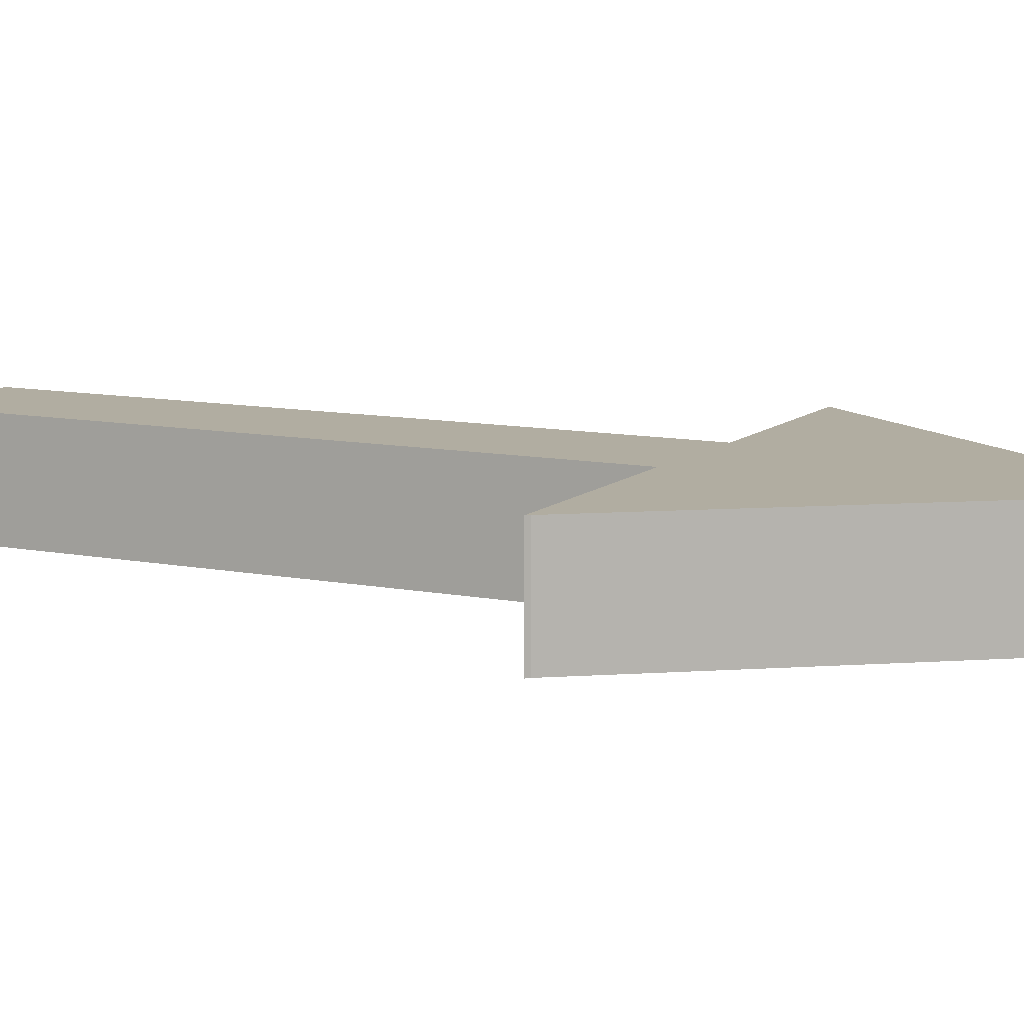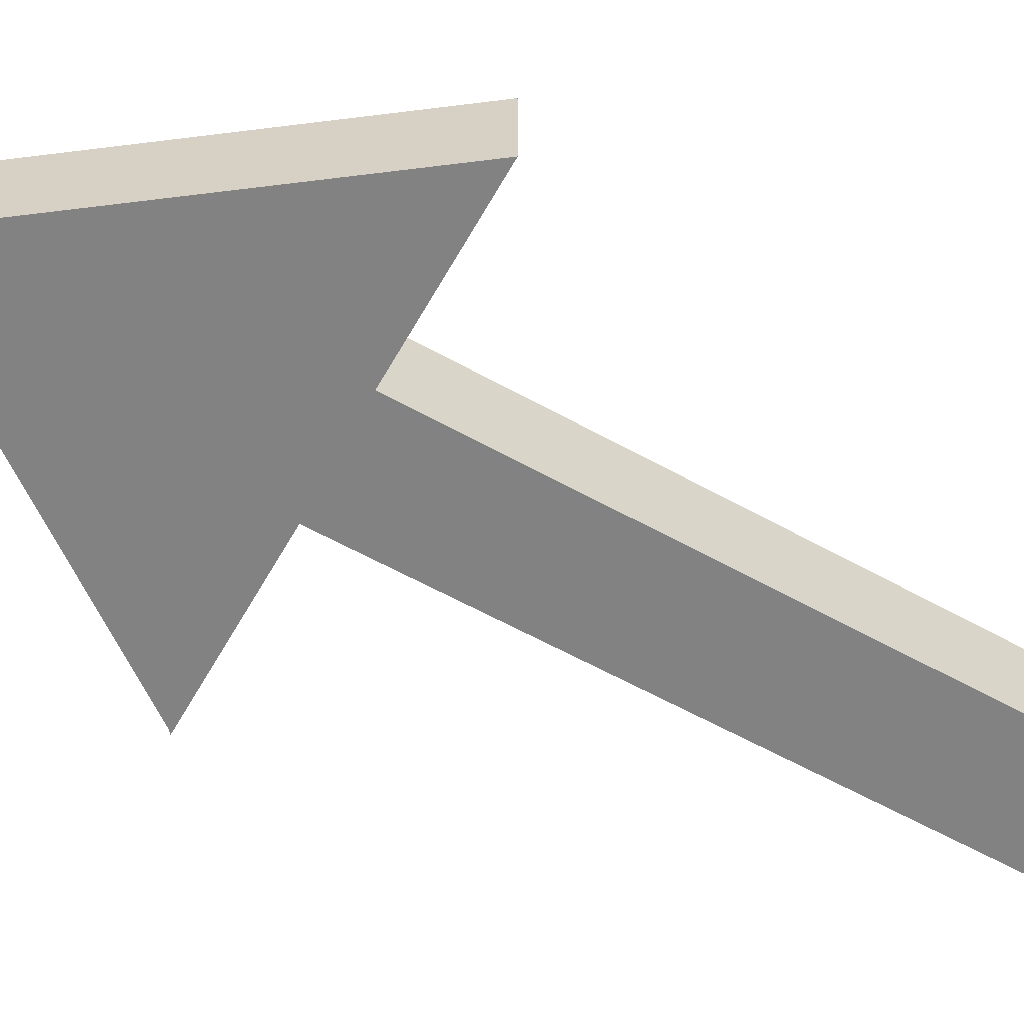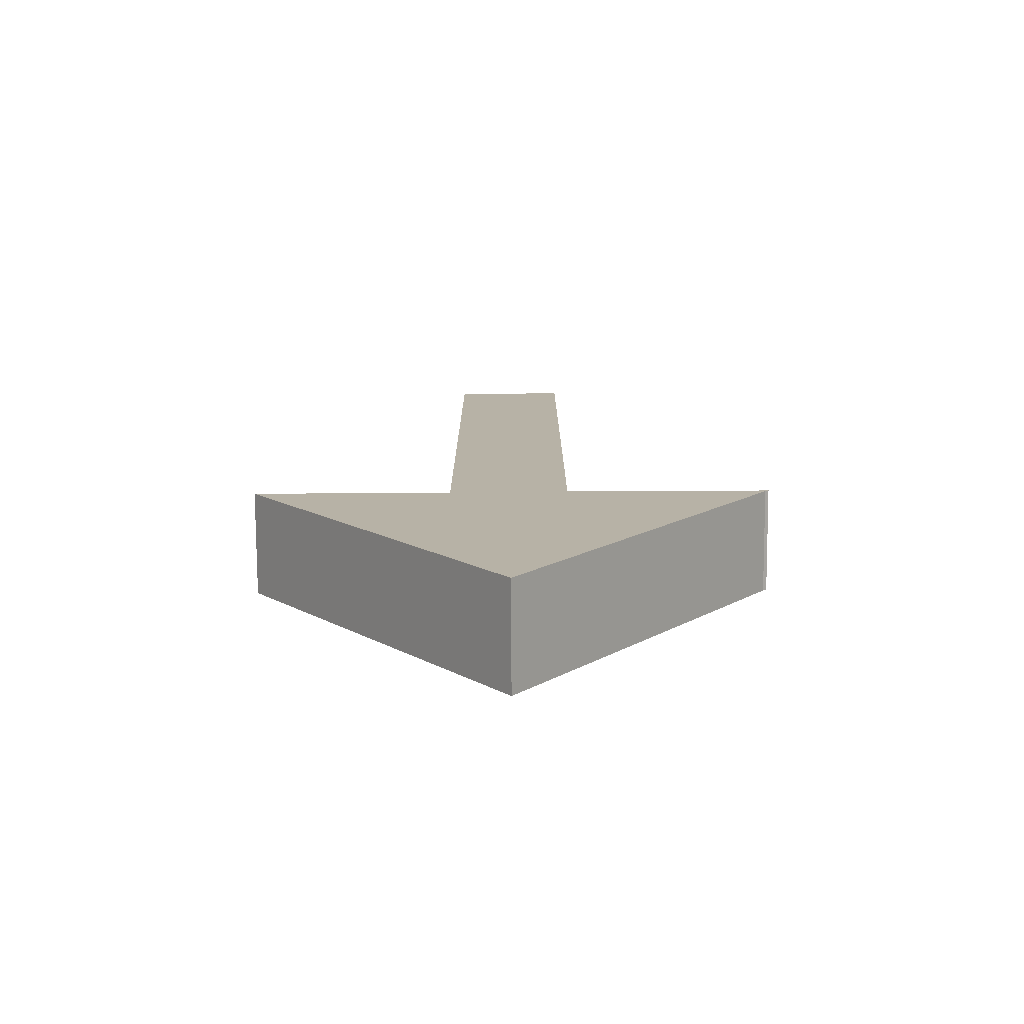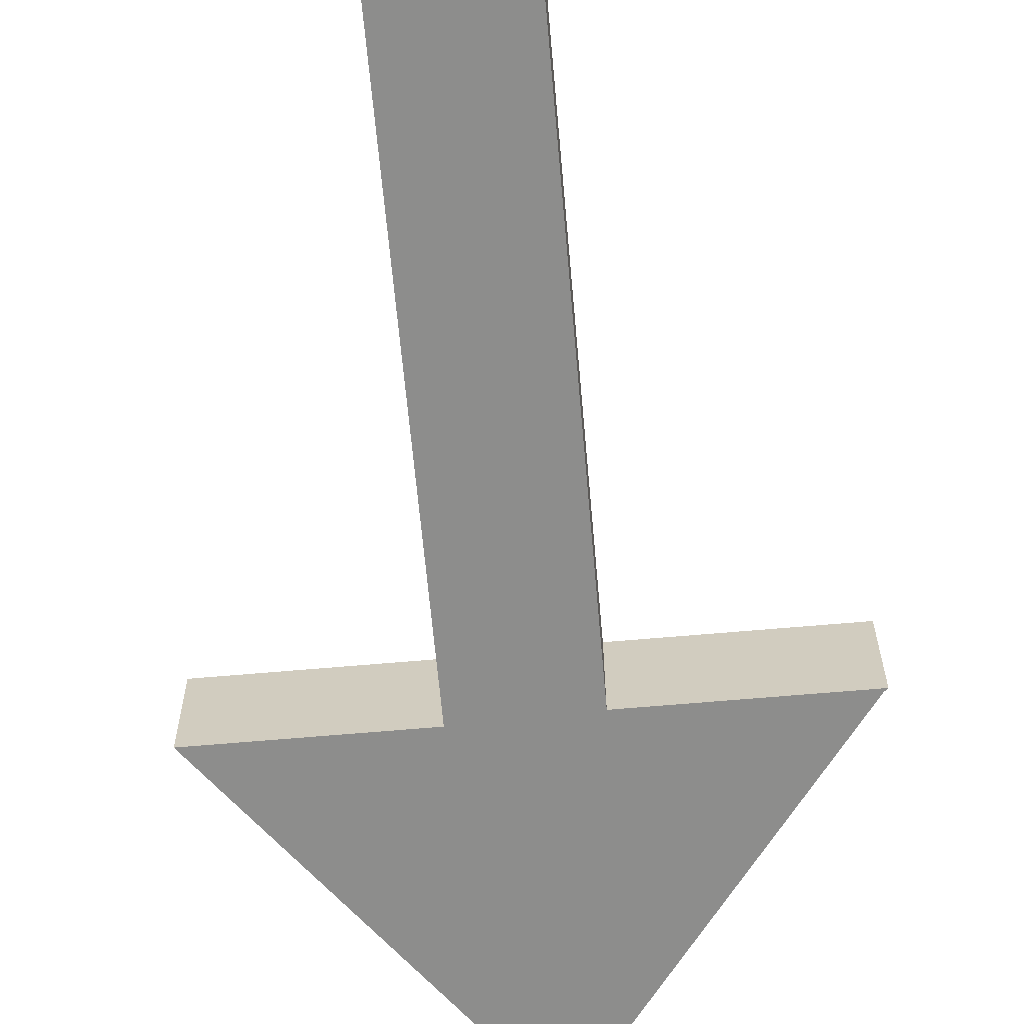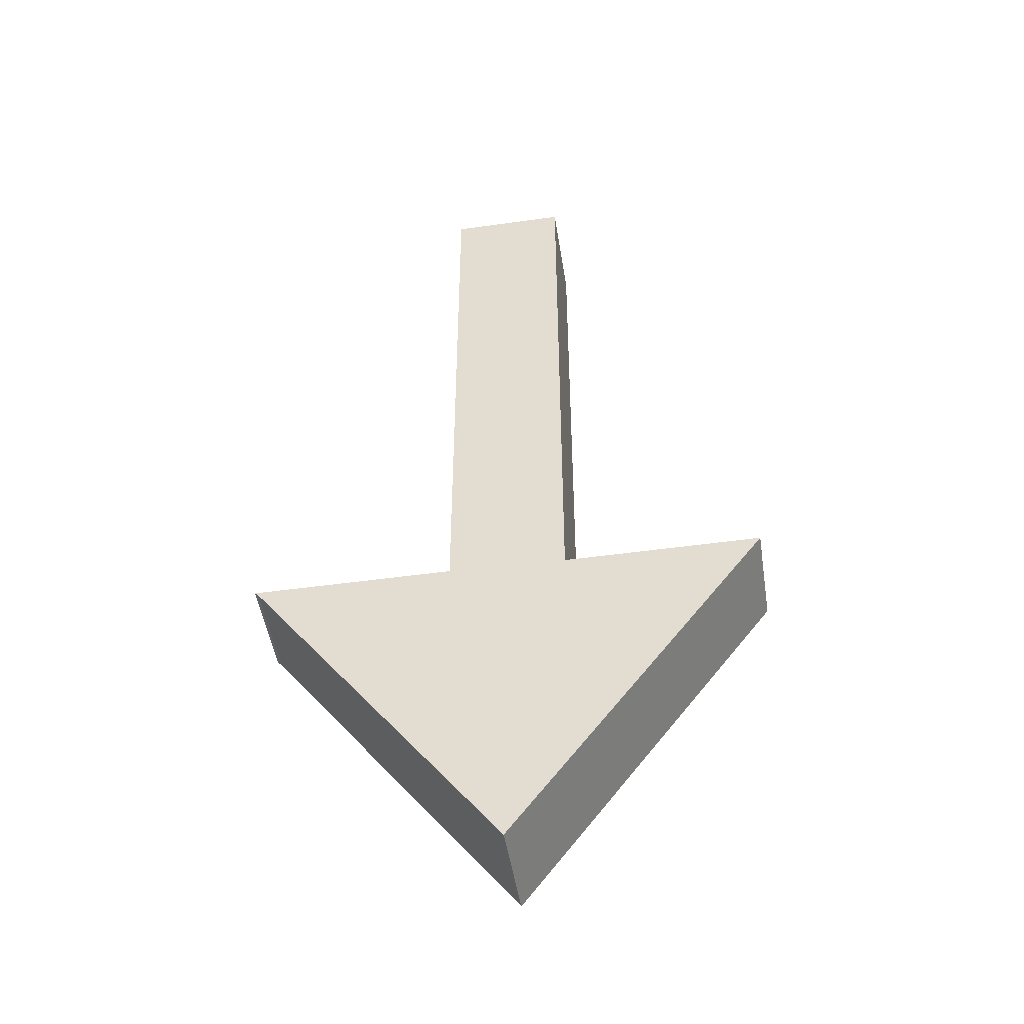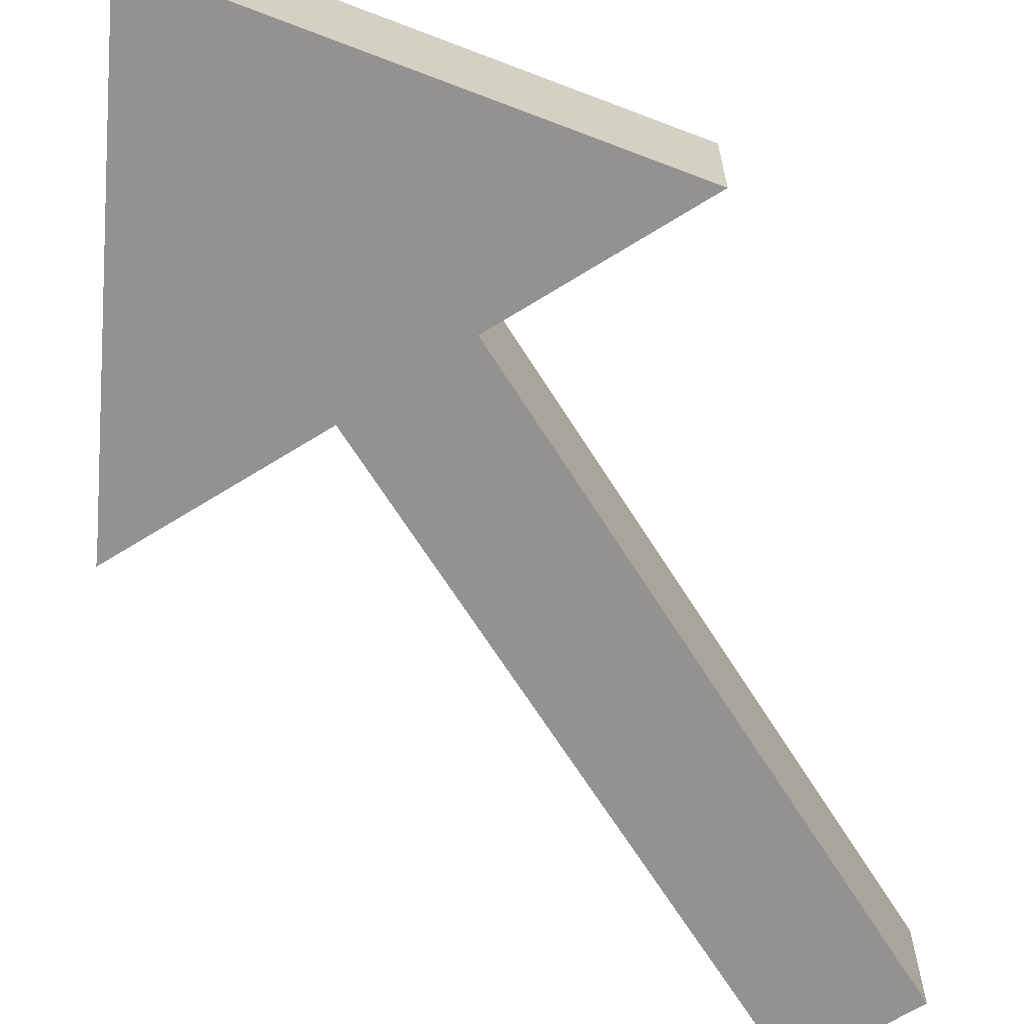
<metadata>
{"format":"obj","ext":"obj","renderer":"f3d","projection":"perspective","resolution":1024,"background":"white","views":[{"elev":10.4,"azim":-63.2,"up":"+Z"},{"elev":-60.7,"azim":60.5,"up":"+Z"},{"elev":-77.5,"azim":-179.7,"up":"+Y"},{"elev":-64.4,"azim":-174.9,"up":"+Z"},{"elev":-48.6,"azim":8.9,"up":"+Y"},{"elev":-66.5,"azim":32.1,"up":"+Z"}]}
</metadata>
<code>
g Mesh_
v 0.01182 -9.164 -0.971
v -4.797 -2.668 -0.971
v -1.055 -2.609 -0.971
v -4.865 -2.609 -0.971
v -1.055 9.164 -0.971
v 1.167 9.164 -0.971
v 1.167 -2.671 -0.971
v 4.865 -2.671 -0.971
v -1.055 -2.609 0.971
v -4.797 -2.668 0.971
v 0.01182 -9.164 0.971
v -4.865 -2.609 0.971
v 1.167 9.164 0.971
v -1.055 9.164 0.971
v 4.865 -2.671 0.971
v 1.167 -2.671 0.971
f 1 2 3
f 4 3 2
f 3 5 6 7
f 7 8 1
f 3 7 1
f 9 10 11
f 10 9 12
f 13 14 9 16
f 11 15 16
f 11 16 9
f 15 11 1 8
f 11 10 2 1
f 10 12 4 2
f 12 9 3 4
f 9 14 5 3
f 14 13 6 5
f 13 16 7 6
f 16 15 8 7

</code>
